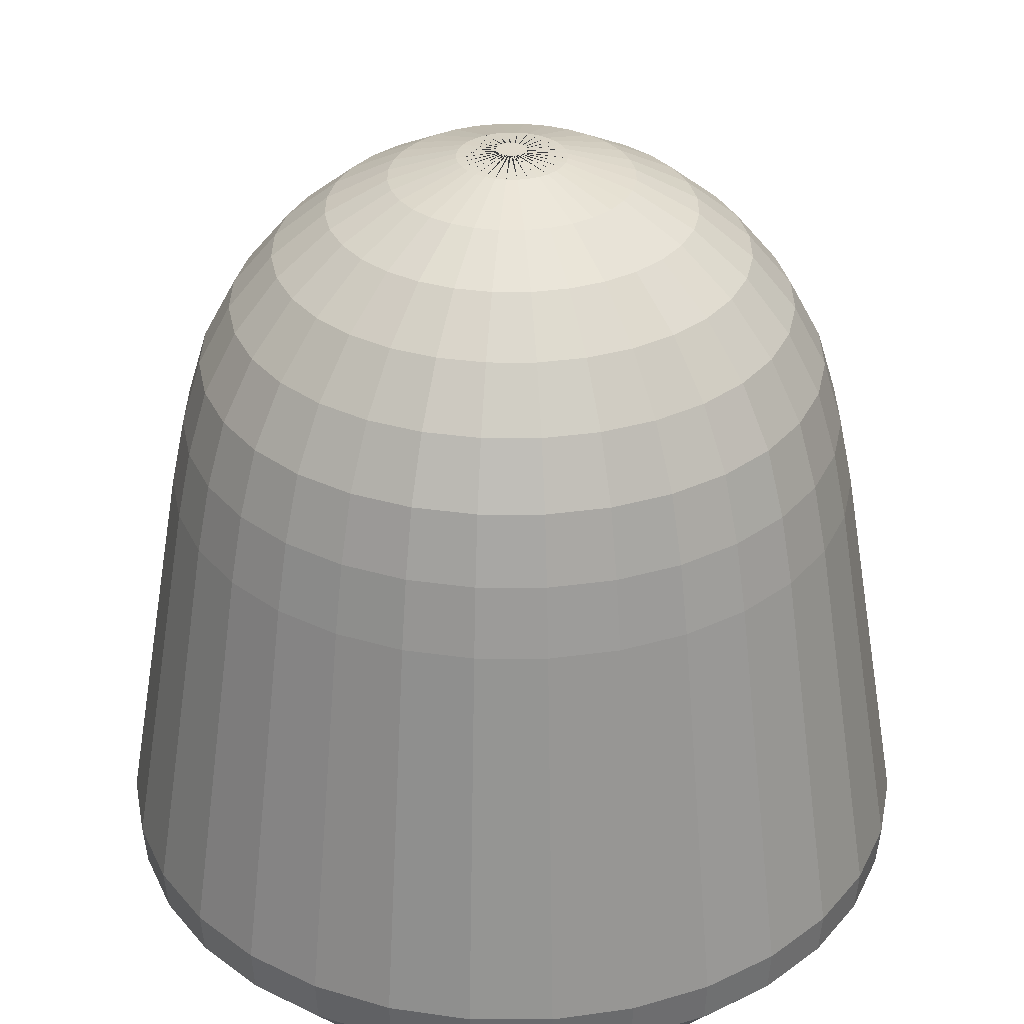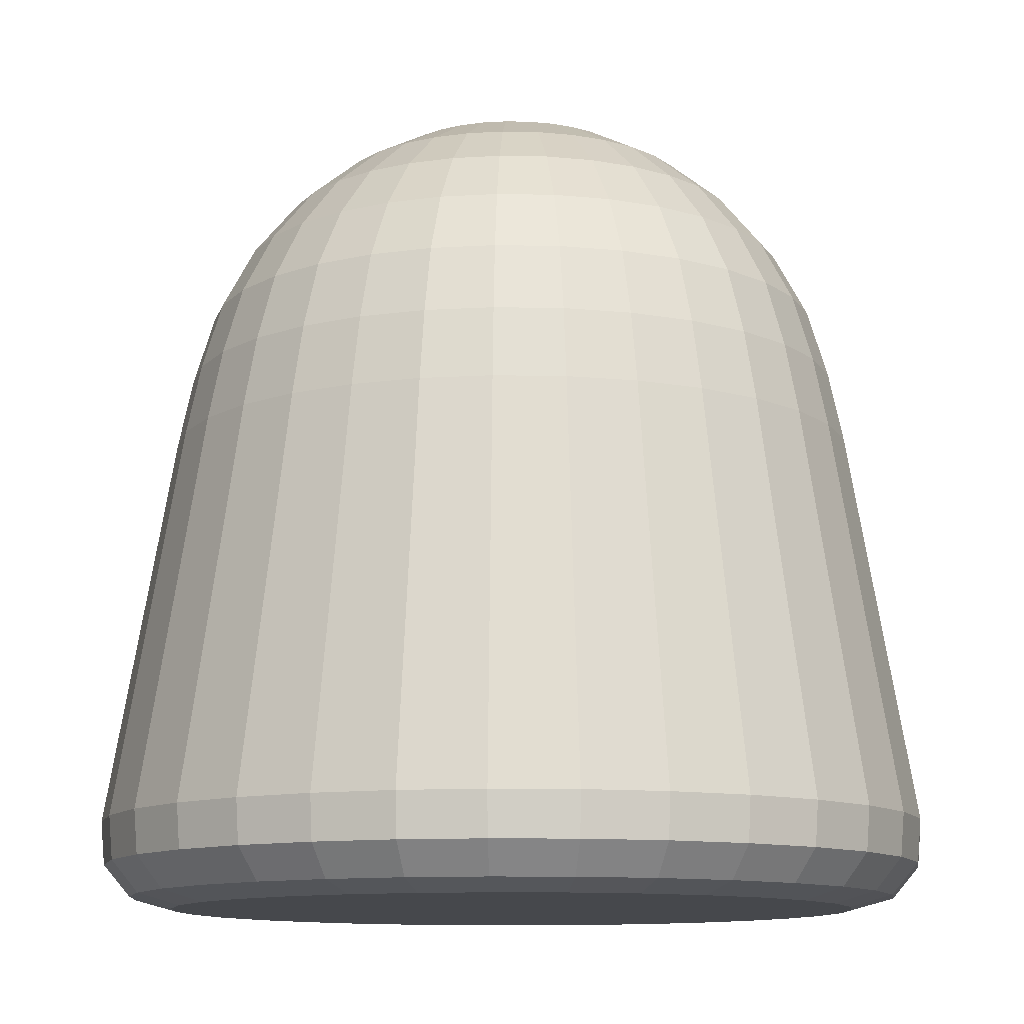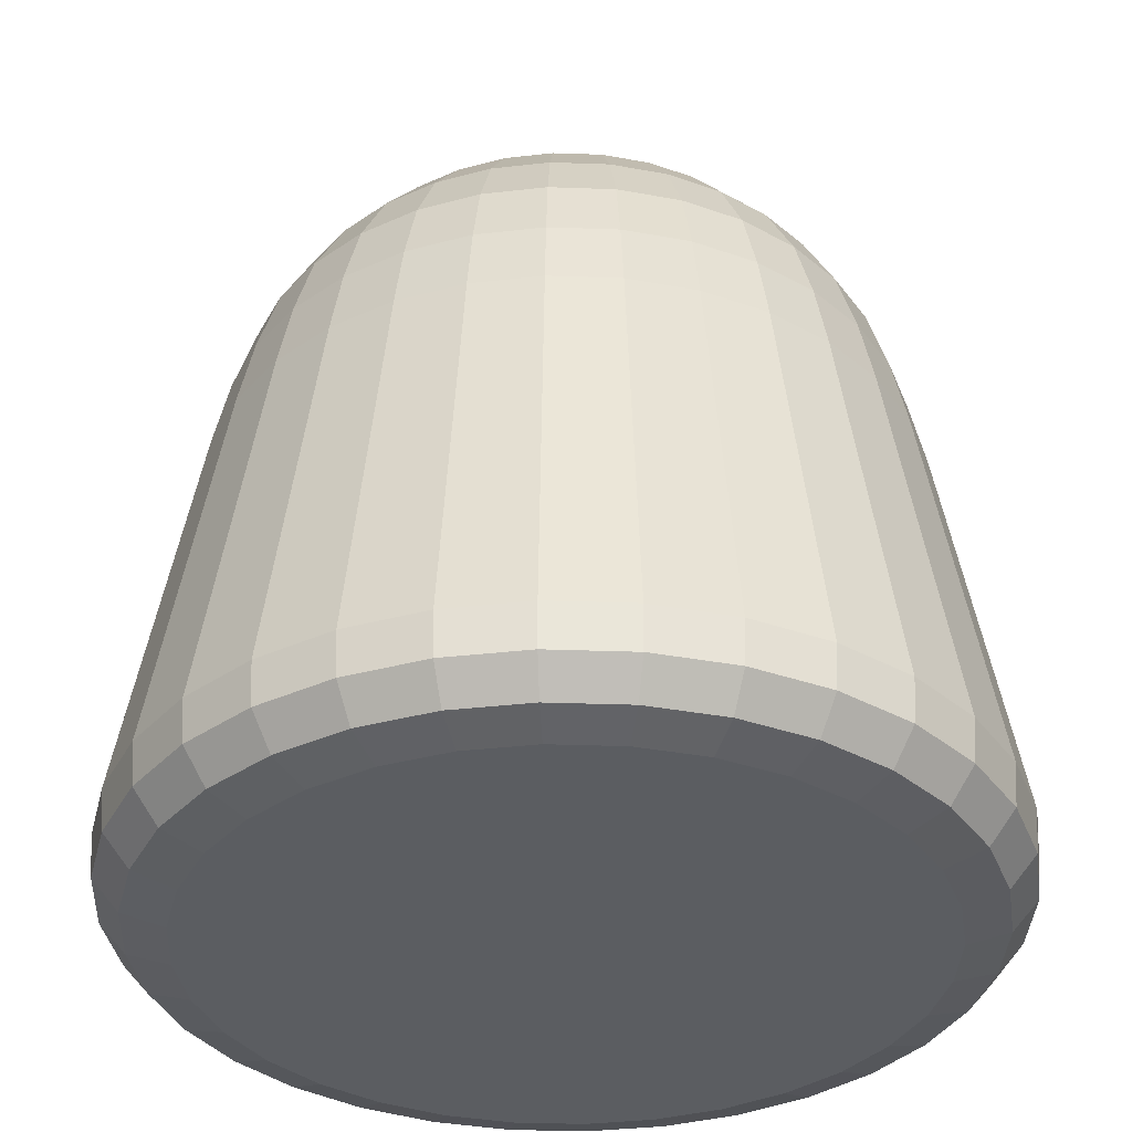
<metadata>
{"format":"obj","ext":"obj","renderer":"f3d","projection":"perspective","resolution":1024,"background":"white","views":[{"elev":32.3,"azim":107.0,"up":"+Y"},{"elev":-11.3,"azim":36.7,"up":"+Y"},{"elev":-35.5,"azim":115.5,"up":"+Y"}]}
</metadata>
<code>
o Gumdrop
v 0 1.917 0.03531
v -0 1.095 -0.8085
v 0 1.901 -0.1258
v 0 1.855 -0.2806
v 0 1.779 -0.4234
v 0 1.676 -0.5485
v 0 1.552 -0.6512
v -0 1.41 -0.7275
v -0 1.256 -0.7744
v -0.006888 1.917 0.03463
v 0.1577 1.095 -0.7929
v 0.02453 1.901 -0.1233
v 0.05475 1.855 -0.2752
v 0.0826 1.779 -0.4152
v 0.107 1.676 -0.5379
v 0.127 1.552 -0.6386
v 0.1419 1.41 -0.7135
v 0.1511 1.256 -0.7596
v -0.01351 1.917 0.03262
v 0.3094 1.095 -0.7469
v 0.04813 1.901 -0.1162
v 0.1074 1.855 -0.2593
v 0.162 1.779 -0.3911
v 0.2099 1.676 -0.5067
v 0.2492 1.552 -0.6016
v 0.2784 1.41 -0.6721
v 0.2964 1.256 -0.7155
v -0.01962 1.917 0.02936
v 0.4492 1.095 -0.6722
v 0.06987 1.901 -0.1046
v 0.1559 1.855 -0.2333
v 0.2352 1.779 -0.352
v 0.3047 1.676 -0.456
v 0.3618 1.552 -0.5414
v 0.4041 1.41 -0.6049
v 0.4303 1.256 -0.6439
v -0.02497 1.917 0.02497
v 0.5717 1.095 -0.5717
v 0.08893 1.901 -0.08893
v 0.1984 1.855 -0.1984
v 0.2994 1.779 -0.2994
v 0.3878 1.676 -0.3878
v 0.4604 1.552 -0.4604
v 0.5144 1.41 -0.5144
v 0.5476 1.256 -0.5476
v -0.02936 1.917 0.01962
v 0.6722 1.095 -0.4492
v 0.1046 1.901 -0.06987
v 0.2333 1.855 -0.1559
v 0.352 1.779 -0.2352
v 0.456 1.676 -0.3047
v 0.5414 1.552 -0.3618
v 0.6049 1.41 -0.4041
v 0.6439 1.256 -0.4303
v -0.03262 1.917 0.01351
v 0.7469 1.095 -0.3094
v 0.1162 1.901 -0.04813
v 0.2593 1.855 -0.1074
v 0.3911 1.779 -0.162
v 0.5067 1.676 -0.2099
v 0.6016 1.552 -0.2492
v 0.6721 1.41 -0.2784
v 0.7155 1.256 -0.2964
v -0.03463 1.917 0.006888
v 0.7929 1.095 -0.1577
v 0.1233 1.901 -0.02453
v 0.2752 1.855 -0.05475
v 0.4152 1.779 -0.0826
v 0.5379 1.676 -0.107
v 0.6386 1.552 -0.127
v 0.7135 1.41 -0.1419
v 0.7596 1.256 -0.1511
v -0.03531 1.917 0
v 0.8085 1.095 -0
v 0.1258 1.901 0
v 0.2806 1.855 0
v 0.4234 1.779 0
v 0.5485 1.676 0
v 0.6512 1.552 0
v 0.7275 1.41 -0
v 0.7744 1.256 -0
v -0.03463 1.917 -0.006888
v 0.7929 1.095 0.1577
v 0.1233 1.901 0.02453
v 0.2752 1.855 0.05475
v 0.4152 1.779 0.0826
v 0.5379 1.676 0.107
v 0.6386 1.552 0.127
v 0.7135 1.41 0.1419
v 0.7596 1.256 0.1511
v -0.03262 1.917 -0.01351
v 0.7469 1.095 0.3094
v 0.1162 1.901 0.04813
v 0.2593 1.855 0.1074
v 0.3911 1.779 0.162
v 0.5067 1.676 0.2099
v 0.6016 1.552 0.2492
v 0.6721 1.41 0.2784
v 0.7155 1.256 0.2964
v -0.02936 1.917 -0.01962
v 0.6722 1.095 0.4492
v 0.1046 1.901 0.06987
v 0.2333 1.855 0.1559
v 0.352 1.779 0.2352
v 0.456 1.676 0.3047
v 0.5414 1.552 0.3618
v 0.6049 1.41 0.4041
v 0.6439 1.256 0.4303
v -0.02497 1.917 -0.02497
v 0.5717 1.095 0.5717
v 0.08893 1.901 0.08893
v 0.1984 1.855 0.1984
v 0.2994 1.779 0.2994
v 0.3878 1.676 0.3878
v 0.4604 1.552 0.4604
v 0.5144 1.41 0.5144
v 0.5476 1.256 0.5476
v -0.01962 1.917 -0.02936
v 0.4492 1.095 0.6722
v 0.06987 1.901 0.1046
v 0.1559 1.855 0.2333
v 0.2352 1.779 0.352
v 0.3047 1.676 0.456
v 0.3618 1.552 0.5414
v 0.4041 1.41 0.6049
v 0.4303 1.256 0.6439
v -0.01351 1.917 -0.03262
v 0.3094 1.095 0.7469
v 0.04813 1.901 0.1162
v 0.1074 1.855 0.2593
v 0.162 1.779 0.3911
v 0.2099 1.676 0.5067
v 0.2492 1.552 0.6016
v 0.2784 1.41 0.6721
v 0.2964 1.256 0.7155
v -0.006888 1.917 -0.03463
v 0.1577 1.095 0.7929
v 0.02453 1.901 0.1233
v 0.05475 1.855 0.2752
v 0.0826 1.779 0.4152
v 0.107 1.676 0.5379
v 0.127 1.552 0.6386
v 0.1419 1.41 0.7135
v 0.1511 1.256 0.7596
v -0 1.917 -0.03531
v -0 1.095 0.8085
v -0 1.901 0.1258
v -0 1.855 0.2806
v -0 1.779 0.4234
v -0 1.676 0.5485
v -0 1.552 0.6512
v -0 1.41 0.7275
v -0 1.256 0.7744
v 0.006888 1.917 -0.03463
v -0.1577 1.095 0.7929
v -0.02453 1.901 0.1233
v -0.05475 1.855 0.2752
v -0.0826 1.779 0.4152
v -0.107 1.676 0.5379
v -0.127 1.552 0.6386
v -0.1419 1.41 0.7135
v -0.1511 1.256 0.7596
v 0.01351 1.917 -0.03262
v -0.3094 1.095 0.7469
v -0.04813 1.901 0.1162
v -0.1074 1.855 0.2593
v -0.162 1.779 0.3911
v -0.2099 1.676 0.5067
v -0.2492 1.552 0.6016
v -0.2784 1.41 0.6721
v -0.2964 1.256 0.7155
v 0.01962 1.917 -0.02936
v -0.4492 1.095 0.6722
v -0.06987 1.901 0.1046
v -0.1559 1.855 0.2333
v -0.2352 1.779 0.352
v -0.3047 1.676 0.456
v -0.3618 1.552 0.5414
v -0.4041 1.41 0.6049
v -0.4303 1.256 0.6439
v 0.02497 1.917 -0.02497
v -0.5717 1.095 0.5717
v -0.08893 1.901 0.08893
v -0.1984 1.855 0.1984
v -0.2994 1.779 0.2994
v -0.3878 1.676 0.3878
v -0.4604 1.552 0.4604
v -0.5144 1.41 0.5144
v -0.5476 1.256 0.5476
v 0.02936 1.917 -0.01962
v -0.6722 1.095 0.4492
v -0.1046 1.901 0.06987
v -0.2333 1.855 0.1559
v -0.352 1.779 0.2352
v -0.456 1.676 0.3047
v -0.5414 1.552 0.3618
v -0.6049 1.41 0.4041
v -0.6439 1.256 0.4303
v 0.03262 1.917 -0.01351
v -0.7469 1.095 0.3094
v -0.1162 1.901 0.04813
v -0.2593 1.855 0.1074
v -0.3911 1.779 0.162
v -0.5067 1.676 0.2099
v -0.6016 1.552 0.2492
v -0.6721 1.41 0.2784
v -0.7155 1.256 0.2964
v 0.03463 1.917 -0.006888
v -0.7929 1.095 0.1577
v -0.1233 1.901 0.02453
v -0.2752 1.855 0.05475
v -0.4152 1.779 0.0826
v -0.5379 1.676 0.107
v -0.6386 1.552 0.127
v -0.7135 1.41 0.1419
v -0.7596 1.256 0.1511
v 0.03531 1.917 -0
v -0.8085 1.095 -0
v -0.1258 1.901 -0
v -0.2806 1.855 -0
v -0.4234 1.779 -0
v -0.5485 1.676 -0
v -0.6512 1.552 -0
v -0.7275 1.41 -0
v -0.7744 1.256 -0
v 0.03463 1.917 0.006888
v -0.7929 1.095 -0.1577
v -0.1233 1.901 -0.02453
v -0.2752 1.855 -0.05475
v -0.4152 1.779 -0.0826
v -0.5379 1.676 -0.107
v -0.6386 1.552 -0.127
v -0.7135 1.41 -0.1419
v -0.7596 1.256 -0.1511
v 0.03262 1.917 0.01351
v -0.7469 1.095 -0.3094
v -0.1162 1.901 -0.04813
v -0.2593 1.855 -0.1074
v -0.3911 1.779 -0.162
v -0.5067 1.676 -0.2099
v -0.6016 1.552 -0.2492
v -0.6721 1.41 -0.2784
v -0.7155 1.256 -0.2964
v 0.02936 1.917 0.01962
v -0.6722 1.095 -0.4492
v -0.1046 1.901 -0.06987
v -0.2333 1.855 -0.1559
v -0.352 1.779 -0.2352
v -0.456 1.676 -0.3047
v -0.5414 1.552 -0.3618
v -0.6049 1.41 -0.4041
v -0.6439 1.256 -0.4303
v 0.02497 1.917 0.02497
v -0.5717 1.095 -0.5717
v -0.08893 1.901 -0.08893
v -0.1984 1.855 -0.1984
v -0.2994 1.779 -0.2994
v -0.3878 1.676 -0.3878
v -0.4604 1.552 -0.4604
v -0.5144 1.41 -0.5144
v -0.5476 1.256 -0.5476
v 0.01962 1.917 0.02936
v -0.4492 1.095 -0.6722
v -0.06987 1.901 -0.1046
v -0.1559 1.855 -0.2333
v -0.2352 1.779 -0.352
v -0.3047 1.676 -0.456
v -0.3618 1.552 -0.5414
v -0.4041 1.41 -0.6049
v -0.4303 1.256 -0.6439
v 0.01351 1.917 0.03262
v -0.3094 1.095 -0.7469
v -0.04813 1.901 -0.1162
v -0.1074 1.855 -0.2593
v -0.162 1.779 -0.3911
v -0.2099 1.676 -0.5067
v -0.2492 1.552 -0.6016
v -0.2784 1.41 -0.6721
v -0.2964 1.256 -0.7155
v 0.006888 1.917 0.03463
v -0.1577 1.095 -0.7929
v -0.02453 1.901 -0.1233
v -0.05475 1.855 -0.2752
v -0.0826 1.779 -0.4152
v -0.107 1.676 -0.5379
v -0.127 1.552 -0.6386
v -0.1419 1.41 -0.7135
v -0.1511 1.256 -0.7596
v 0 0 -0.7973
v -0 0.1981 -0.9621
v 0 0.02654 -0.8936
v 0 0.09906 -0.9539
v 0.1877 0.1981 -0.9436
v 0.1556 0 -0.782
v 0.1861 0.09906 -0.9356
v 0.1743 0.02654 -0.8764
v 0.3682 0.1981 -0.8888
v 0.3051 0 -0.7367
v 0.365 0.09906 -0.8813
v 0.342 0.02654 -0.8256
v 0.5345 0.1981 -0.7999
v 0.443 0 -0.663
v 0.53 0.09906 -0.7931
v 0.4965 0.02654 -0.743
v 0.6803 0.1981 -0.6803
v 0.5638 0 -0.5638
v 0.6745 0.09906 -0.6745
v 0.6319 0.02654 -0.6319
v 0.7999 0.1981 -0.5345
v 0.663 0 -0.443
v 0.7931 0.09906 -0.53
v 0.743 0.02654 -0.4965
v 0.8888 0.1981 -0.3682
v 0.7367 0 -0.3051
v 0.8813 0.09906 -0.365
v 0.8256 0.02654 -0.342
v 0.9436 0.1981 -0.1877
v 0.782 0 -0.1556
v 0.9356 0.09906 -0.1861
v 0.8764 0.02654 -0.1743
v 0.9621 0.1981 -0
v 0.7973 0 0
v 0.9539 0.09906 0
v 0.8936 0.02654 0
v 0.9436 0.1981 0.1877
v 0.782 0 0.1556
v 0.9356 0.09906 0.1861
v 0.8764 0.02654 0.1743
v 0.8888 0.1981 0.3682
v 0.7367 0 0.3051
v 0.8813 0.09906 0.365
v 0.8256 0.02654 0.342
v 0.7999 0.1981 0.5345
v 0.663 0 0.443
v 0.7931 0.09906 0.53
v 0.743 0.02654 0.4965
v 0.6803 0.1981 0.6803
v 0.5638 0 0.5638
v 0.6745 0.09906 0.6745
v 0.6319 0.02654 0.6319
v 0.5345 0.1981 0.7999
v 0.443 0 0.663
v 0.53 0.09906 0.7931
v 0.4965 0.02654 0.743
v 0.3682 0.1981 0.8888
v 0.3051 0 0.7367
v 0.365 0.09906 0.8813
v 0.342 0.02654 0.8256
v 0.1877 0.1981 0.9436
v 0.1556 0 0.782
v 0.1861 0.09906 0.9356
v 0.1743 0.02654 0.8764
v -0 0.1981 0.9621
v 0 0 0.7973
v 0 0.09906 0.9539
v 0 0.02654 0.8936
v -0.1877 0.1981 0.9436
v -0.1556 0 0.782
v -0.1861 0.09906 0.9356
v -0.1743 0.02654 0.8764
v -0.3682 0.1981 0.8888
v -0.3051 0 0.7367
v -0.365 0.09906 0.8813
v -0.342 0.02654 0.8256
v -0.5345 0.1981 0.7999
v -0.443 0 0.663
v -0.53 0.09906 0.7931
v -0.4965 0.02654 0.743
v -0.6803 0.1981 0.6803
v -0.5638 0 0.5638
v -0.6745 0.09906 0.6745
v -0.6319 0.02654 0.6319
v -0.7999 0.1981 0.5345
v -0.663 0 0.443
v -0.7931 0.09906 0.53
v -0.743 0.02654 0.4965
v -0.8888 0.1981 0.3682
v -0.7367 0 0.3051
v -0.8813 0.09906 0.365
v -0.8256 0.02654 0.342
v -0.9436 0.1981 0.1877
v -0.782 0 0.1556
v -0.9356 0.09906 0.1861
v -0.8764 0.02654 0.1743
v -0.9621 0.1981 -0
v -0.7973 0 0
v -0.9539 0.09906 0
v -0.8936 0.02654 0
v -0.9436 0.1981 -0.1877
v -0.782 0 -0.1556
v -0.9356 0.09906 -0.1861
v -0.8764 0.02654 -0.1743
v -0.8888 0.1981 -0.3682
v -0.7367 0 -0.3051
v -0.8813 0.09906 -0.365
v -0.8256 0.02654 -0.342
v -0.7999 0.1981 -0.5345
v -0.663 0 -0.443
v -0.7931 0.09906 -0.53
v -0.743 0.02654 -0.4965
v -0.6803 0.1981 -0.6803
v -0.5638 0 -0.5638
v -0.6745 0.09906 -0.6745
v -0.6319 0.02654 -0.6319
v -0.5345 0.1981 -0.7999
v -0.443 0 -0.663
v -0.53 0.09906 -0.7931
v -0.4965 0.02654 -0.743
v -0.3682 0.1981 -0.8888
v -0.3051 0 -0.7367
v -0.365 0.09906 -0.8813
v -0.342 0.02654 -0.8256
v -0.1877 0.1981 -0.9436
v -0.1556 0 -0.782
v -0.1861 0.09906 -0.9356
v -0.1743 0.02654 -0.8764
f 290 2 11 293
f 301 29 38 305
f 305 38 47 309
f 309 47 56 313
f 313 56 65 317
f 317 65 74 321
f 321 74 83 325
f 325 83 92 329
f 329 92 101 333
f 333 101 110 337
f 337 110 119 341
f 341 119 128 345
f 345 128 137 349
f 349 137 146 353
f 353 146 155 357
f 357 155 164 361
f 361 164 173 365
f 365 173 182 369
f 369 182 191 373
f 373 191 200 377
f 377 200 209 381
f 381 209 218 385
f 385 218 227 389
f 389 227 236 393
f 393 236 245 397
f 397 245 254 401
f 401 254 263 405
f 405 263 272 409
f 409 272 281 413
f 293 11 20 297
f 297 20 29 301
f 413 281 2 290
f 11 2 9 18
f 18 9 8 17
f 17 8 7 16
f 16 7 6 15
f 15 6 5 14
f 14 5 4 13
f 13 4 3 12
f 12 3 1 10
f 20 11 18 27
f 27 18 17 26
f 26 17 16 25
f 25 16 15 24
f 24 15 14 23
f 23 14 13 22
f 22 13 12 21
f 21 12 10 19
f 29 20 27 36
f 36 27 26 35
f 35 26 25 34
f 34 25 24 33
f 33 24 23 32
f 32 23 22 31
f 31 22 21 30
f 30 21 19 28
f 38 29 36 45
f 45 36 35 44
f 44 35 34 43
f 43 34 33 42
f 42 33 32 41
f 41 32 31 40
f 40 31 30 39
f 39 30 28 37
f 47 38 45 54
f 54 45 44 53
f 53 44 43 52
f 52 43 42 51
f 51 42 41 50
f 50 41 40 49
f 49 40 39 48
f 48 39 37 46
f 56 47 54 63
f 63 54 53 62
f 62 53 52 61
f 61 52 51 60
f 60 51 50 59
f 59 50 49 58
f 58 49 48 57
f 57 48 46 55
f 65 56 63 72
f 72 63 62 71
f 71 62 61 70
f 70 61 60 69
f 69 60 59 68
f 68 59 58 67
f 67 58 57 66
f 66 57 55 64
f 74 65 72 81
f 81 72 71 80
f 80 71 70 79
f 79 70 69 78
f 78 69 68 77
f 77 68 67 76
f 76 67 66 75
f 75 66 64 73
f 83 74 81 90
f 90 81 80 89
f 89 80 79 88
f 88 79 78 87
f 87 78 77 86
f 86 77 76 85
f 85 76 75 84
f 84 75 73 82
f 92 83 90 99
f 99 90 89 98
f 98 89 88 97
f 97 88 87 96
f 96 87 86 95
f 95 86 85 94
f 94 85 84 93
f 93 84 82 91
f 101 92 99 108
f 108 99 98 107
f 107 98 97 106
f 106 97 96 105
f 105 96 95 104
f 104 95 94 103
f 103 94 93 102
f 102 93 91 100
f 110 101 108 117
f 117 108 107 116
f 116 107 106 115
f 115 106 105 114
f 114 105 104 113
f 113 104 103 112
f 112 103 102 111
f 111 102 100 109
f 119 110 117 126
f 126 117 116 125
f 125 116 115 124
f 124 115 114 123
f 123 114 113 122
f 122 113 112 121
f 121 112 111 120
f 120 111 109 118
f 128 119 126 135
f 135 126 125 134
f 134 125 124 133
f 133 124 123 132
f 132 123 122 131
f 131 122 121 130
f 130 121 120 129
f 129 120 118 127
f 137 128 135 144
f 144 135 134 143
f 143 134 133 142
f 142 133 132 141
f 141 132 131 140
f 140 131 130 139
f 139 130 129 138
f 138 129 127 136
f 146 137 144 153
f 153 144 143 152
f 152 143 142 151
f 151 142 141 150
f 150 141 140 149
f 149 140 139 148
f 148 139 138 147
f 147 138 136 145
f 155 146 153 162
f 162 153 152 161
f 161 152 151 160
f 160 151 150 159
f 159 150 149 158
f 158 149 148 157
f 157 148 147 156
f 156 147 145 154
f 164 155 162 171
f 171 162 161 170
f 170 161 160 169
f 169 160 159 168
f 168 159 158 167
f 167 158 157 166
f 166 157 156 165
f 165 156 154 163
f 173 164 171 180
f 180 171 170 179
f 179 170 169 178
f 178 169 168 177
f 177 168 167 176
f 176 167 166 175
f 175 166 165 174
f 174 165 163 172
f 182 173 180 189
f 189 180 179 188
f 188 179 178 187
f 187 178 177 186
f 186 177 176 185
f 185 176 175 184
f 184 175 174 183
f 183 174 172 181
f 191 182 189 198
f 198 189 188 197
f 197 188 187 196
f 196 187 186 195
f 195 186 185 194
f 194 185 184 193
f 193 184 183 192
f 192 183 181 190
f 200 191 198 207
f 207 198 197 206
f 206 197 196 205
f 205 196 195 204
f 204 195 194 203
f 203 194 193 202
f 202 193 192 201
f 201 192 190 199
f 209 200 207 216
f 216 207 206 215
f 215 206 205 214
f 214 205 204 213
f 213 204 203 212
f 212 203 202 211
f 211 202 201 210
f 210 201 199 208
f 218 209 216 225
f 225 216 215 224
f 224 215 214 223
f 223 214 213 222
f 222 213 212 221
f 221 212 211 220
f 220 211 210 219
f 219 210 208 217
f 227 218 225 234
f 234 225 224 233
f 233 224 223 232
f 232 223 222 231
f 231 222 221 230
f 230 221 220 229
f 229 220 219 228
f 228 219 217 226
f 236 227 234 243
f 243 234 233 242
f 242 233 232 241
f 241 232 231 240
f 240 231 230 239
f 239 230 229 238
f 238 229 228 237
f 237 228 226 235
f 245 236 243 252
f 252 243 242 251
f 251 242 241 250
f 250 241 240 249
f 249 240 239 248
f 248 239 238 247
f 247 238 237 246
f 246 237 235 244
f 254 245 252 261
f 261 252 251 260
f 260 251 250 259
f 259 250 249 258
f 258 249 248 257
f 257 248 247 256
f 256 247 246 255
f 255 246 244 253
f 263 254 261 270
f 270 261 260 269
f 269 260 259 268
f 268 259 258 267
f 267 258 257 266
f 266 257 256 265
f 265 256 255 264
f 264 255 253 262
f 272 263 270 279
f 279 270 269 278
f 278 269 268 277
f 277 268 267 276
f 276 267 266 275
f 275 266 265 274
f 274 265 264 273
f 273 264 262 271
f 281 272 279 288
f 288 279 278 287
f 287 278 277 286
f 286 277 276 285
f 285 276 275 284
f 284 275 274 283
f 283 274 273 282
f 282 273 271 280
f 2 281 288 9
f 9 288 287 8
f 8 287 286 7
f 7 286 285 6
f 6 285 284 5
f 5 284 283 4
f 4 283 282 3
f 3 282 280 1
f 10 1 280 271 262 253 244 235 226 217 208 199 190 181 172 163 154 145 136 127 118 109 100 91 82 73 64 55 46 37 28 19
f 290 293 295 292
f 292 295 296 291
f 291 296 294 289
f 293 297 299 295
f 295 299 300 296
f 296 300 298 294
f 297 301 303 299
f 299 303 304 300
f 300 304 302 298
f 301 305 307 303
f 303 307 308 304
f 304 308 306 302
f 305 309 311 307
f 307 311 312 308
f 308 312 310 306
f 309 313 315 311
f 311 315 316 312
f 312 316 314 310
f 313 317 319 315
f 315 319 320 316
f 316 320 318 314
f 317 321 323 319
f 319 323 324 320
f 320 324 322 318
f 321 325 327 323
f 323 327 328 324
f 324 328 326 322
f 325 329 331 327
f 327 331 332 328
f 328 332 330 326
f 329 333 335 331
f 331 335 336 332
f 332 336 334 330
f 333 337 339 335
f 335 339 340 336
f 336 340 338 334
f 337 341 343 339
f 339 343 344 340
f 340 344 342 338
f 341 345 347 343
f 343 347 348 344
f 344 348 346 342
f 345 349 351 347
f 347 351 352 348
f 348 352 350 346
f 349 353 355 351
f 351 355 356 352
f 352 356 354 350
f 353 357 359 355
f 355 359 360 356
f 356 360 358 354
f 357 361 363 359
f 359 363 364 360
f 360 364 362 358
f 361 365 367 363
f 363 367 368 364
f 364 368 366 362
f 365 369 371 367
f 367 371 372 368
f 368 372 370 366
f 369 373 375 371
f 371 375 376 372
f 372 376 374 370
f 373 377 379 375
f 375 379 380 376
f 376 380 378 374
f 377 381 383 379
f 379 383 384 380
f 380 384 382 378
f 381 385 387 383
f 383 387 388 384
f 384 388 386 382
f 385 389 391 387
f 387 391 392 388
f 388 392 390 386
f 389 393 395 391
f 391 395 396 392
f 392 396 394 390
f 393 397 399 395
f 395 399 400 396
f 396 400 398 394
f 397 401 403 399
f 399 403 404 400
f 400 404 402 398
f 401 405 407 403
f 403 407 408 404
f 404 408 406 402
f 405 409 411 407
f 407 411 412 408
f 408 412 410 406
f 409 413 415 411
f 411 415 416 412
f 412 416 414 410
f 413 290 292 415
f 415 292 291 416
f 416 291 289 414
f 289 294 298 302 306 310 314 318 322 326 330 334 338 342 346 350 354 358 362 366 370 374 378 382 386 390 394 398 402 406 410 414

</code>
